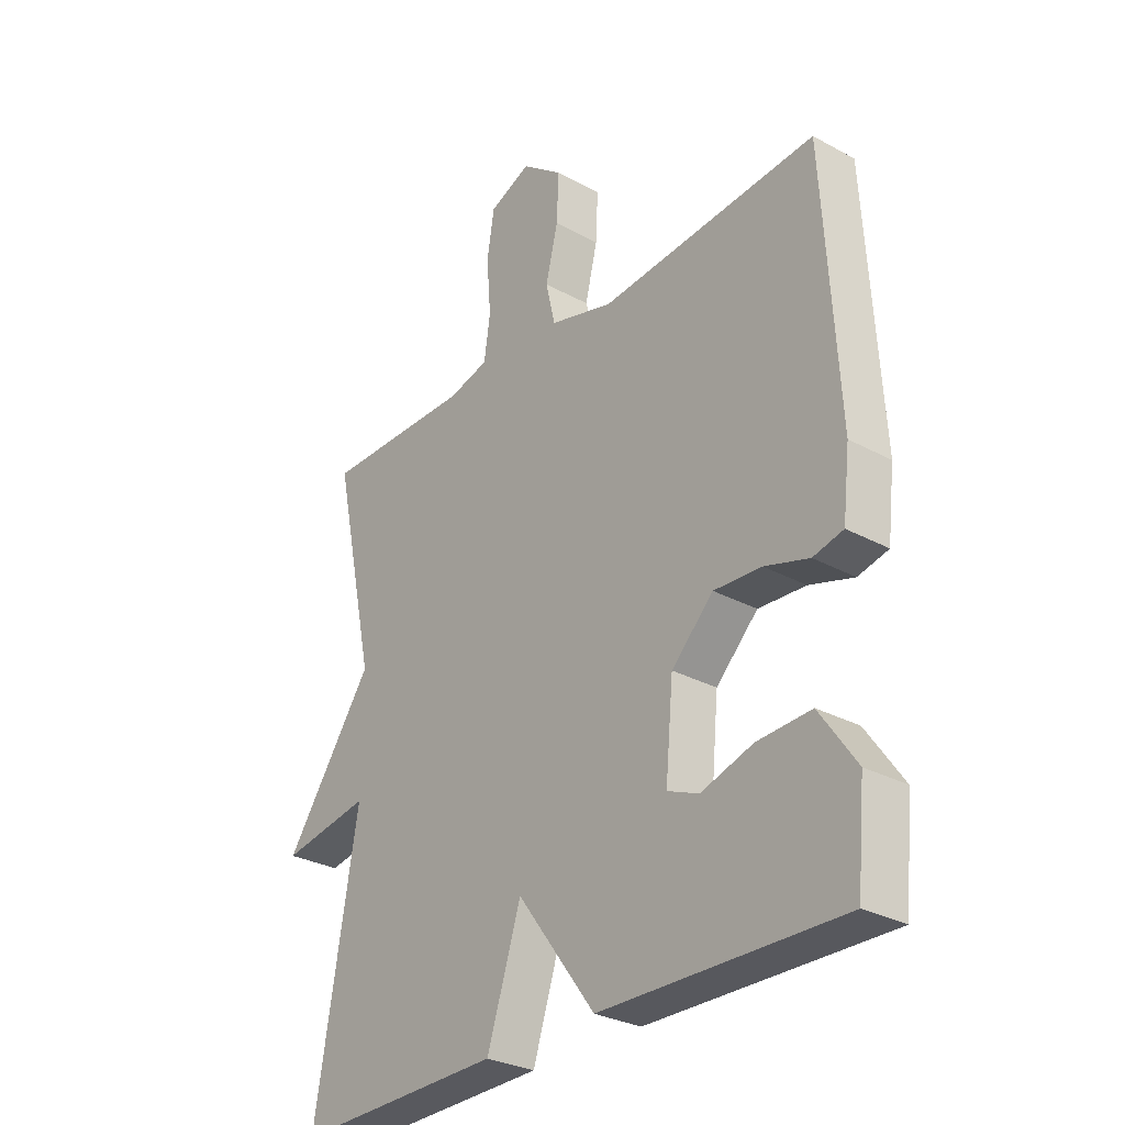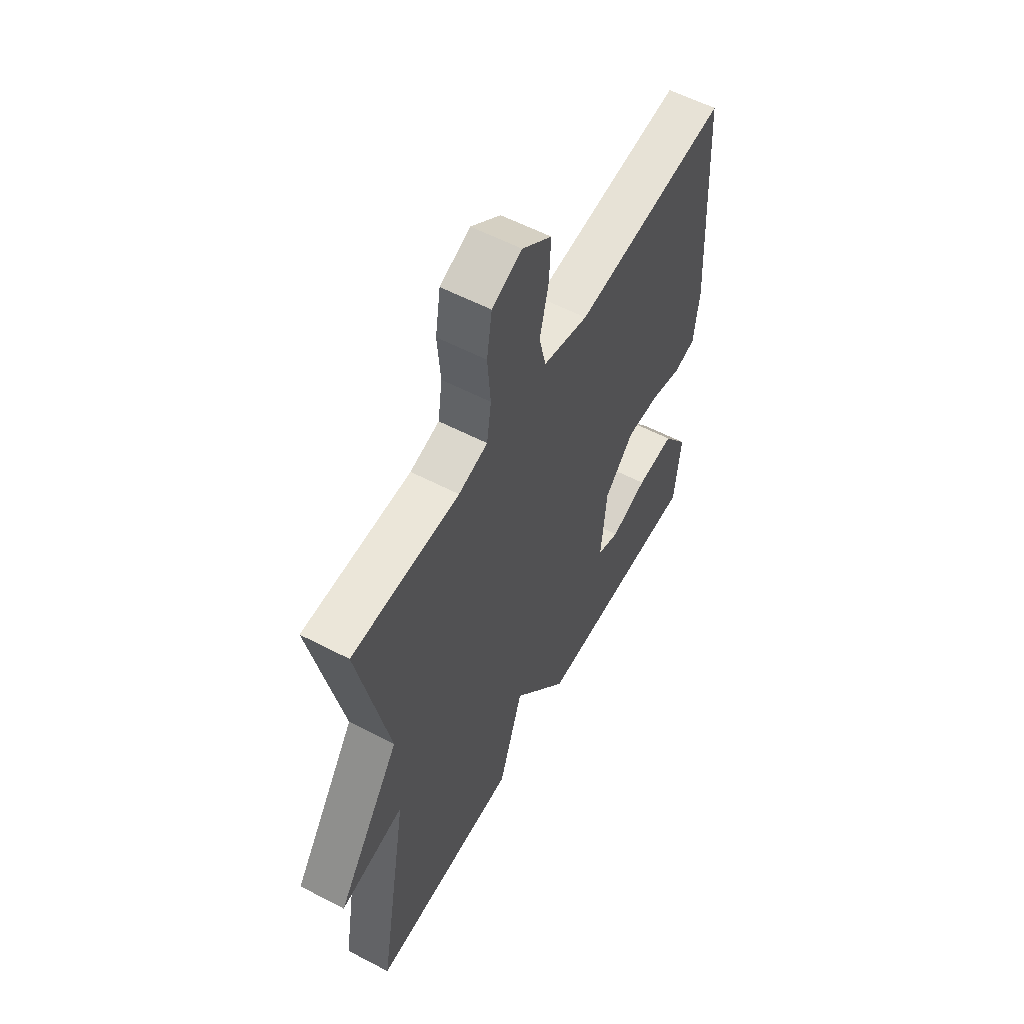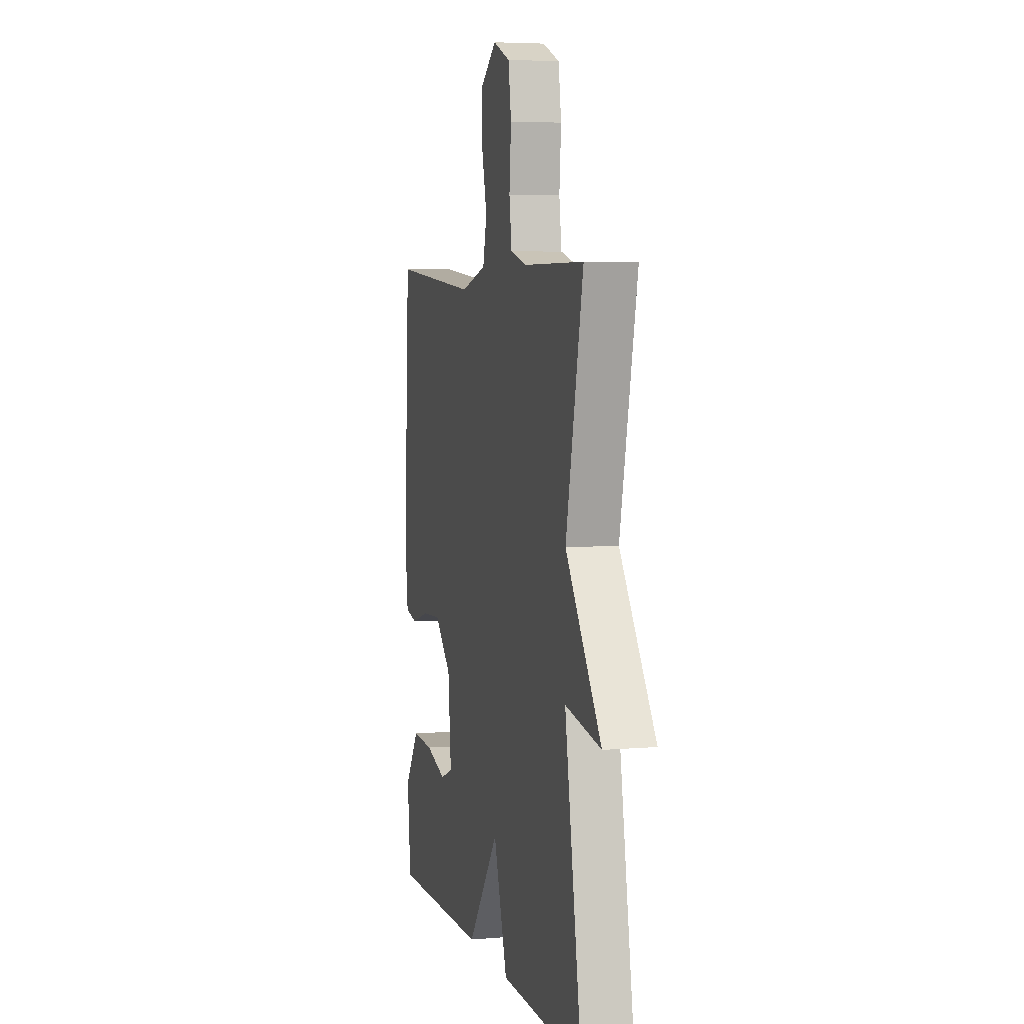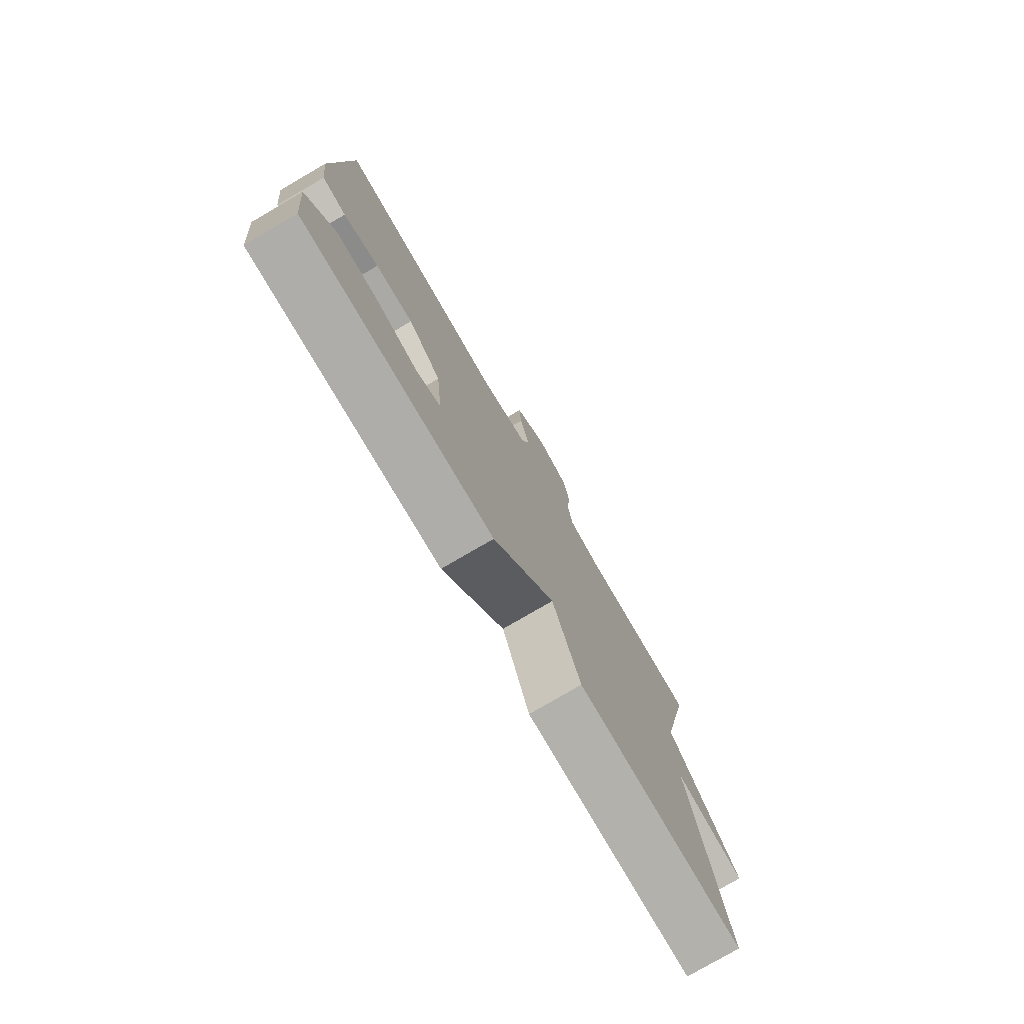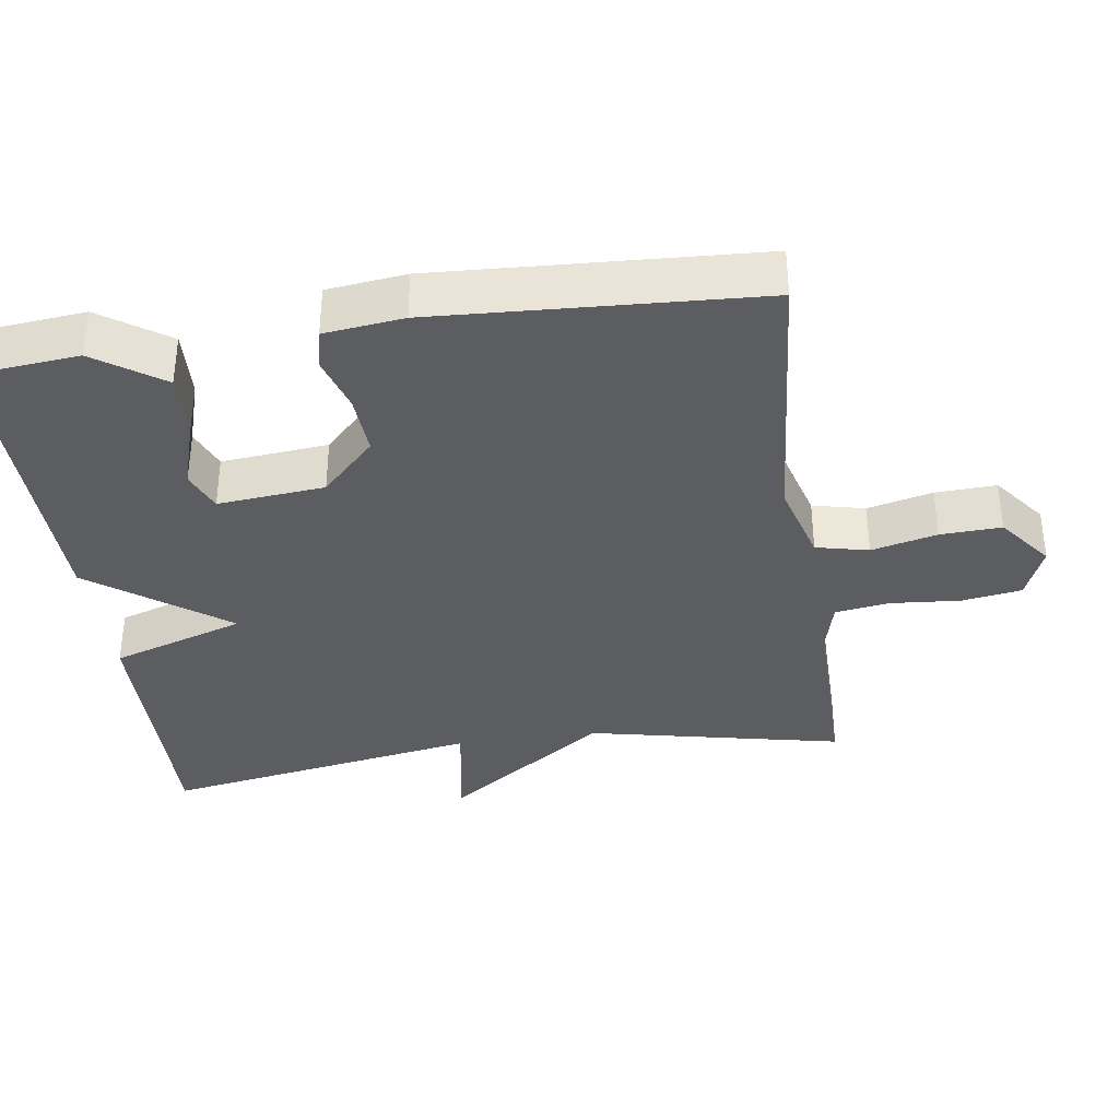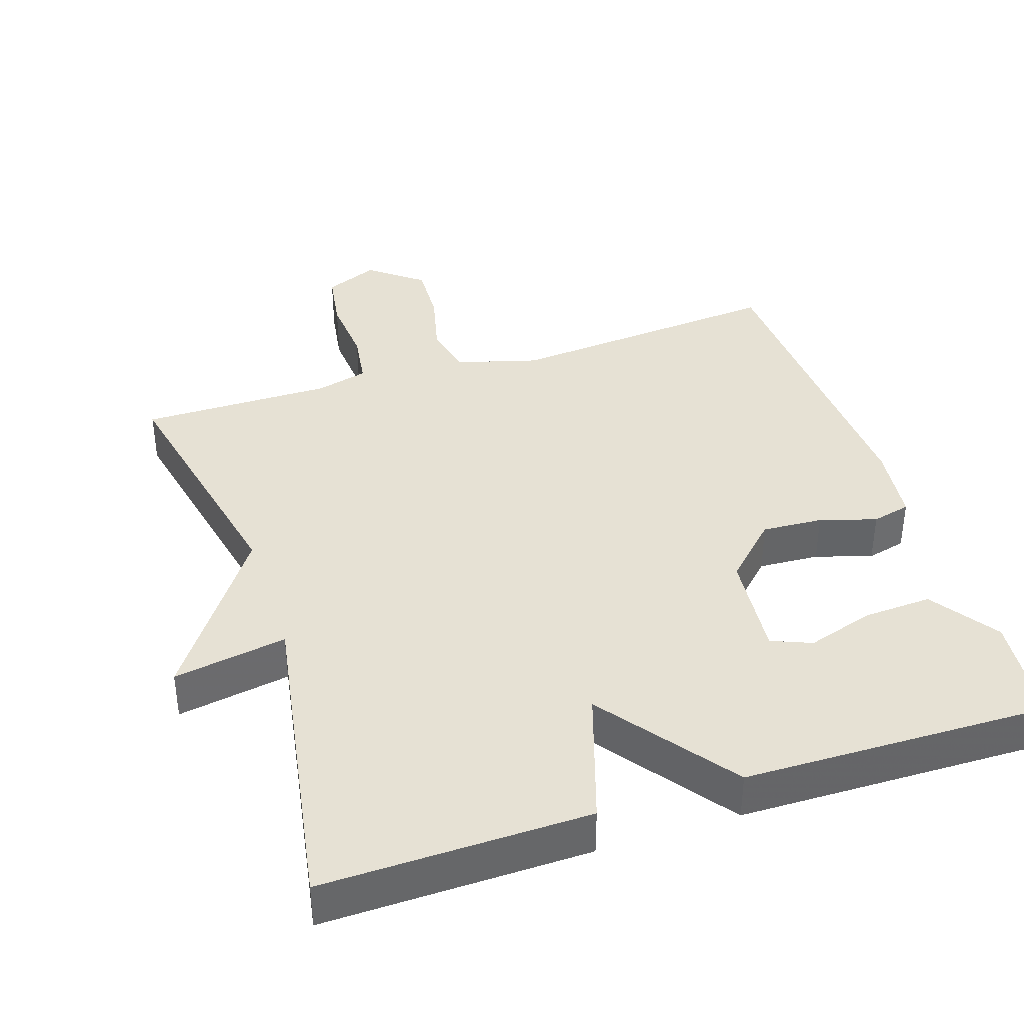
<metadata>
{"format":"obj","ext":"obj","renderer":"f3d","projection":"perspective","resolution":1024,"background":"white","views":[{"elev":-29.6,"azim":-128.7,"up":"+Z"},{"elev":57.4,"azim":118.5,"up":"+Z"},{"elev":5.4,"azim":75.2,"up":"+Z"},{"elev":-78.1,"azim":-59.7,"up":"+Z"},{"elev":-35.9,"azim":-81.7,"up":"+Y"},{"elev":39.0,"azim":161.9,"up":"+Y"}]}
</metadata>
<code>
v 0.5 0.07 0.5
v 0.424 0.07 0.145
v 0.583 0.07 -0.082
v 0.424 0.07 -0.055
v 0.5 0.07 -0.5
v 0.128 0.07 -0.493
v 0.067 0.07 -0.306
v -0.072 0.07 -0.493
v -0.5 0.07 -0.5
v -0.515 0.07 -0.347
v -0.45 0.07 -0.253
v -0.354 0.07 -0.258
v -0.261 0.07 -0.287
v -0.205 0.07 -0.264
v -0.219 0.07 -0.115
v -0.294 0.07 -0.041
v -0.379 0.07 -0.046
v -0.458 0.07 -0.07
v -0.512 0.07 -0.057
v -0.525 0.07 0.053
v -0.5 0.07 0.5
v -0.111 0.07 0.467
v 0.003 0.07 0.499
v 0.02 0.07 0.572
v -0.002 0.07 0.663
v -0.006 0.07 0.748
v 0.068 0.07 0.805
v 0.143 0.07 0.774
v 0.156 0.07 0.691
v 0.148 0.07 0.594
v 0.159 0.07 0.518
v 0.232 0.07 0.499
v 0.5 0 0.5
v 0.424 0 0.145
v 0.583 0 -0.082
v 0.424 0 -0.055
v 0.5 0 -0.5
v 0.128 0 -0.493
v 0.067 0 -0.306
v -0.072 0 -0.493
v -0.5 0 -0.5
v -0.515 0 -0.347
v -0.45 0 -0.253
v -0.354 0 -0.258
v -0.261 0 -0.287
v -0.205 0 -0.264
v -0.219 0 -0.115
v -0.294 0 -0.041
v -0.379 0 -0.046
v -0.458 0 -0.07
v -0.512 0 -0.057
v -0.525 0 0.053
v -0.5 0 0.5
v -0.111 0 0.467
v 0.003 0 0.499
v 0.02 0 0.572
v -0.002 0 0.663
v -0.006 0 0.748
v 0.068 0 0.805
v 0.143 0 0.774
v 0.156 0 0.691
v 0.148 0 0.594
v 0.159 0 0.518
v 0.232 0 0.499
f 28 29 30
f 27 28 30
f 26 27 30
f 25 26 30
f 24 25 30
f 23 24 30 31
f 22 23 31 32
f 20 21 22
f 19 20 22
f 18 19 22
f 17 18 22
f 32 1 2
f 22 32 2
f 17 22 2
f 16 17 2
f 11 12 13
f 10 11 13
f 9 10 13
f 8 9 13
f 7 8 13 14
f 4 5 6 7
f 4 7 14 15
f 2 3 4
f 2 4 15 16
f 62 61 60
f 62 60 59
f 62 59 58
f 62 58 57
f 62 57 56
f 63 62 56 55
f 64 63 55 54
f 54 53 52
f 54 52 51
f 54 51 50
f 54 50 49
f 34 33 64
f 34 64 54
f 34 54 49
f 34 49 48
f 45 44 43
f 45 43 42
f 45 42 41
f 45 41 40
f 46 45 40 39
f 39 38 37 36
f 47 46 39 36
f 36 35 34
f 48 47 36 34
f 1 33 34 2
f 2 34 35 3
f 3 35 36 4
f 4 36 37 5
f 5 37 38 6
f 6 38 39 7
f 7 39 40 8
f 8 40 41 9
f 9 41 42 10
f 10 42 43 11
f 11 43 44 12
f 12 44 45 13
f 13 45 46 14
f 14 46 47 15
f 15 47 48 16
f 16 48 49 17
f 17 49 50 18
f 18 50 51 19
f 19 51 52 20
f 20 52 53 21
f 21 53 54 22
f 22 54 55 23
f 23 55 56 24
f 24 56 57 25
f 25 57 58 26
f 26 58 59 27
f 27 59 60 28
f 28 60 61 29
f 29 61 62 30
f 30 62 63 31
f 31 63 64 32
f 32 64 33 1

</code>
